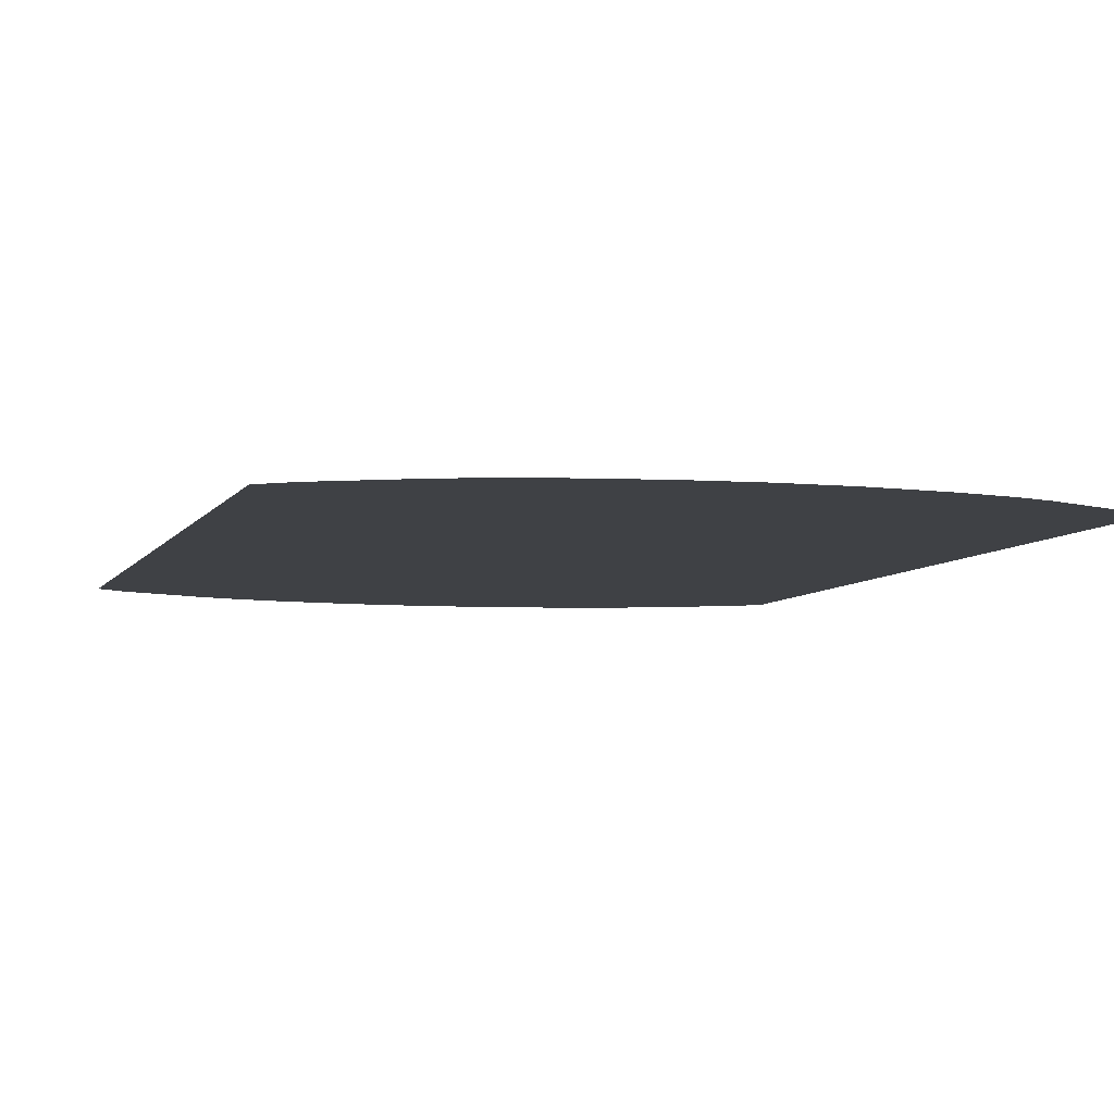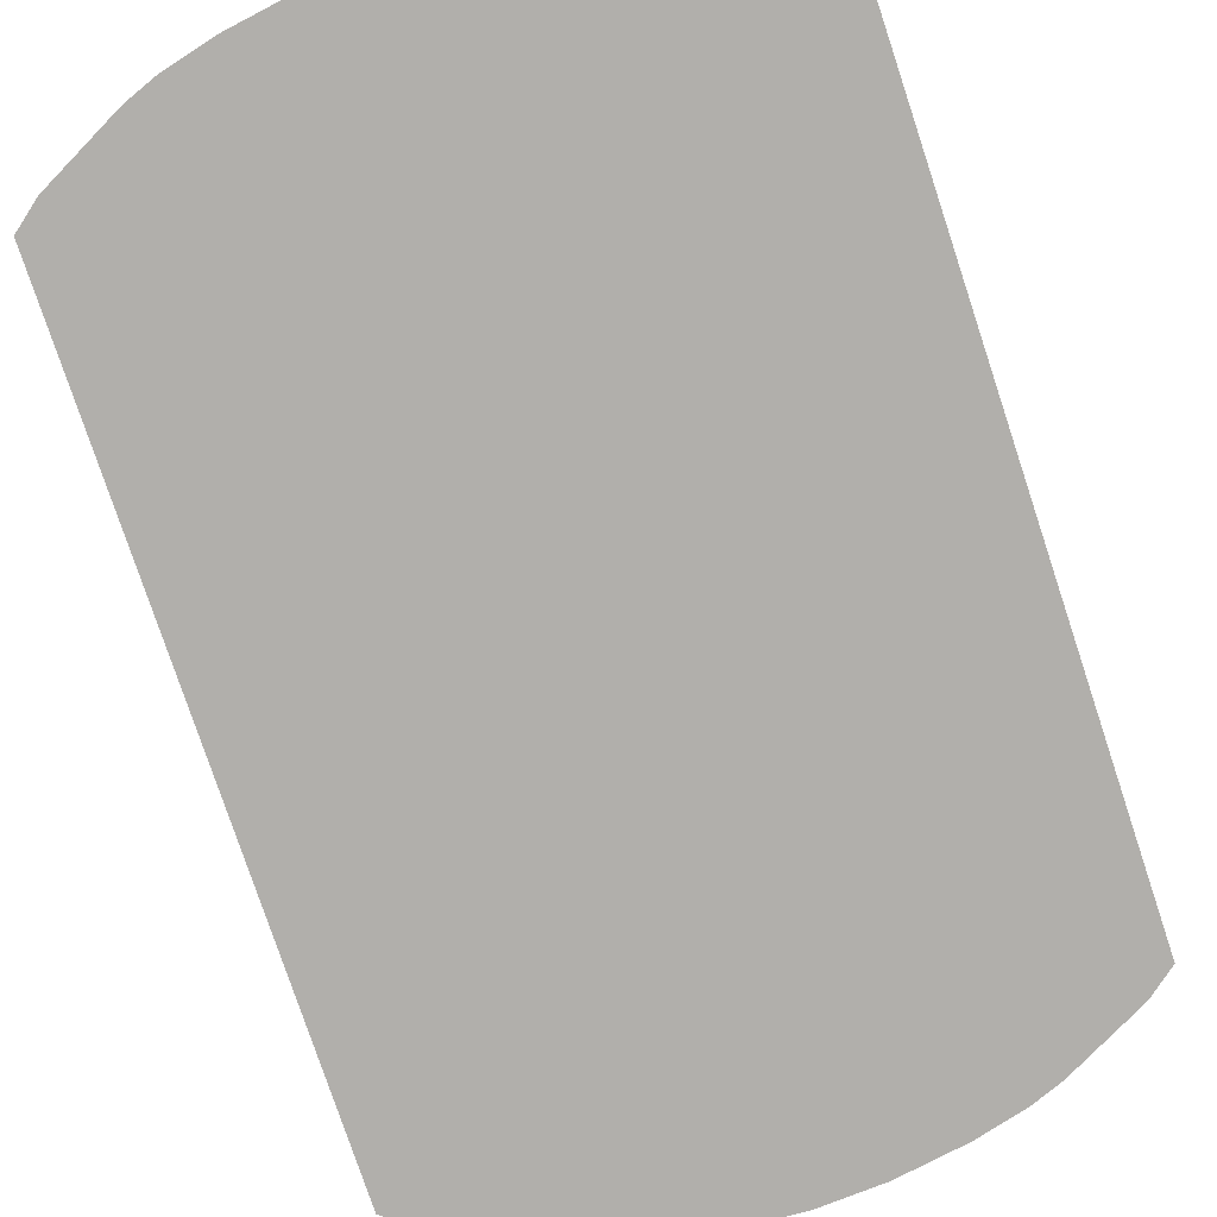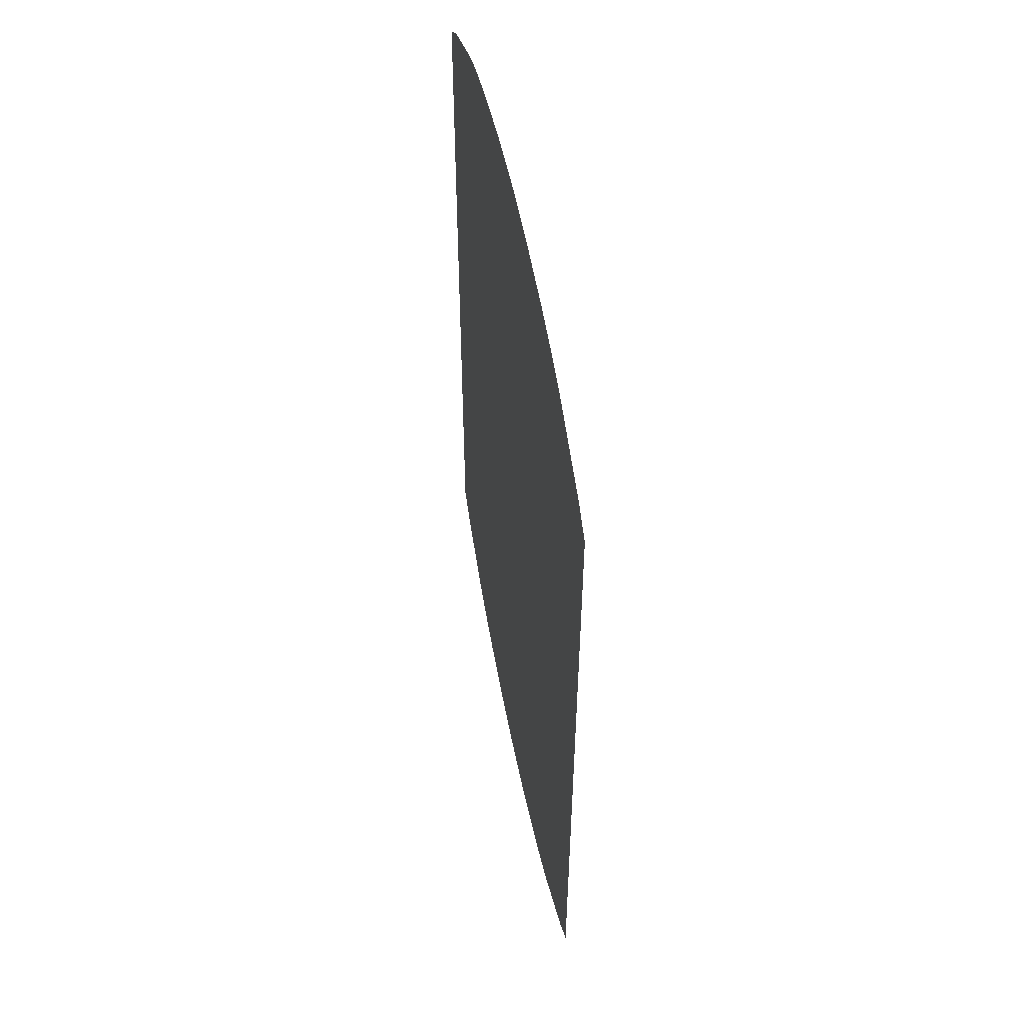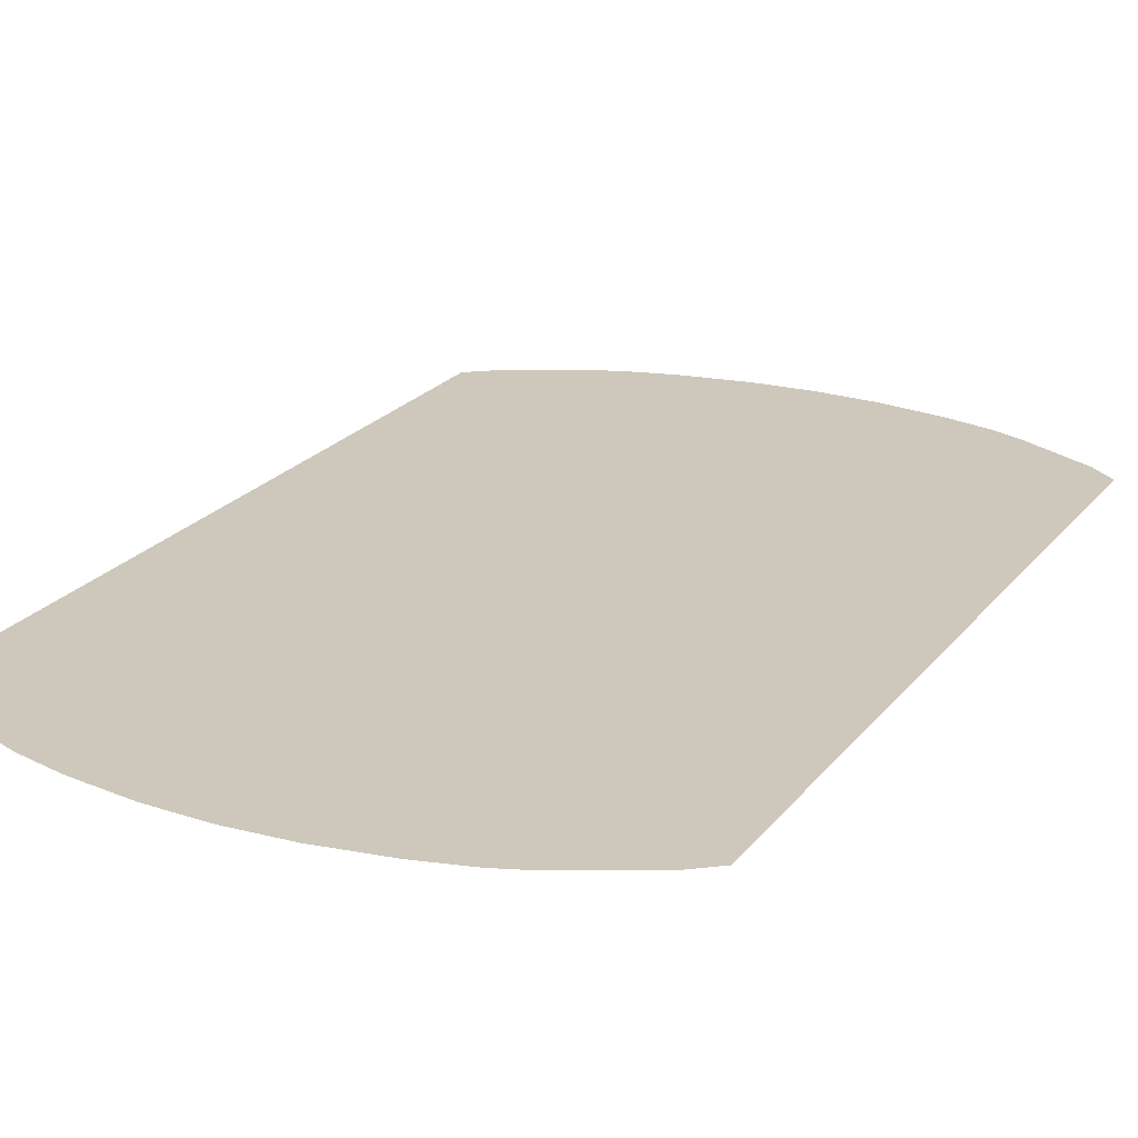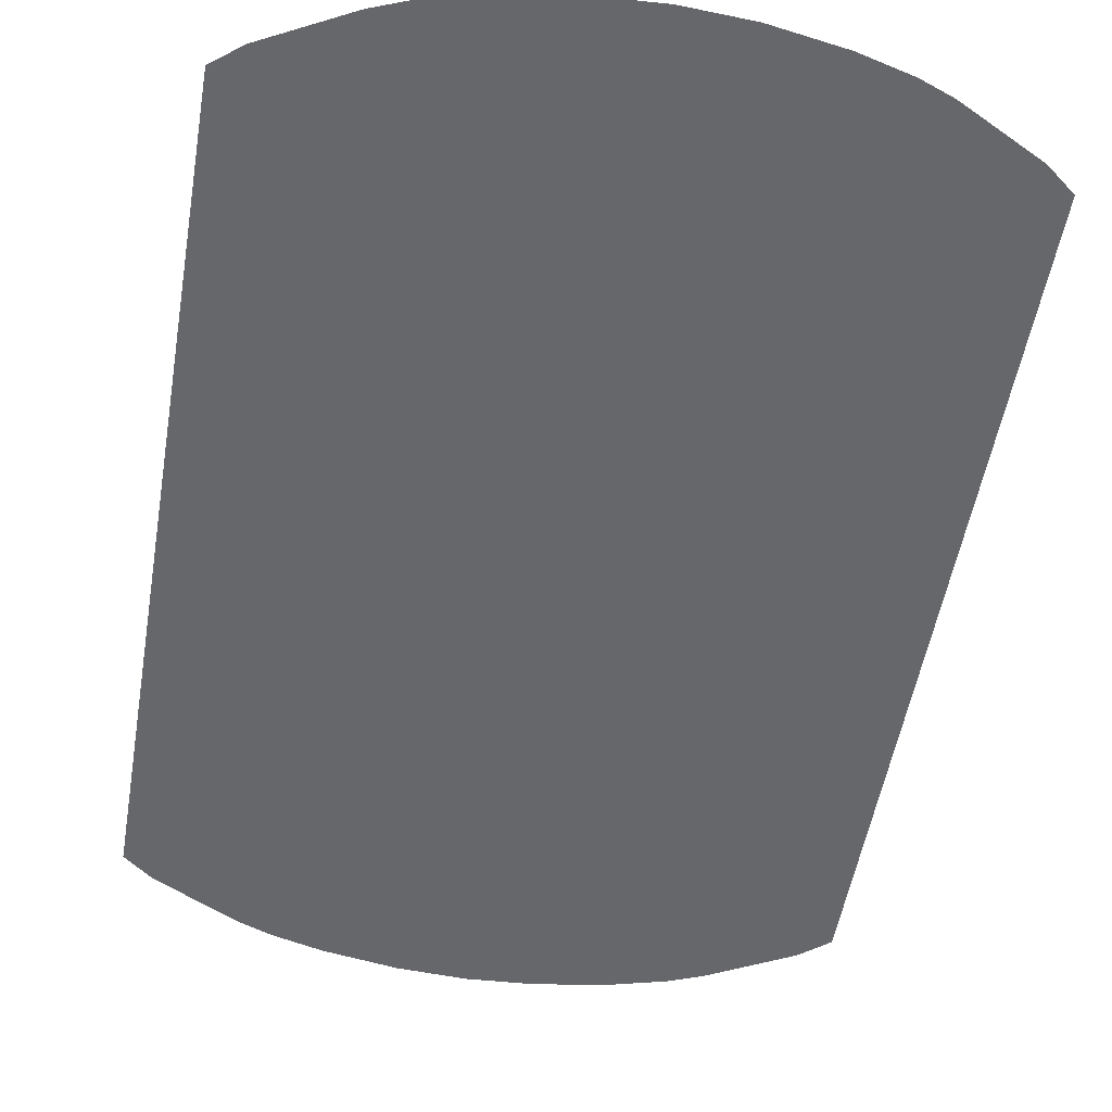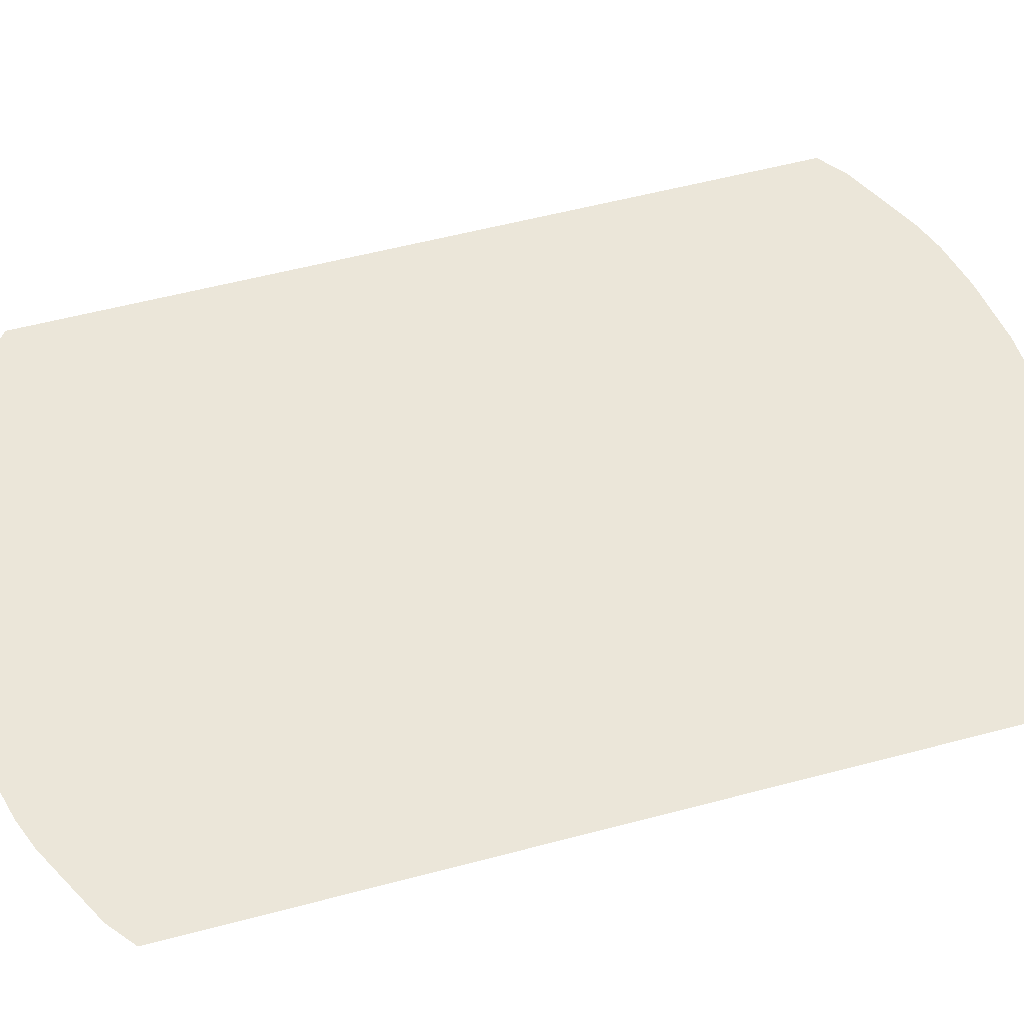
<metadata>
{"format":"obj","ext":"obj","renderer":"f3d","projection":"perspective","resolution":1024,"background":"white","views":[{"elev":-5.7,"azim":163.9,"up":"+Z"},{"elev":-78.3,"azim":-161.6,"up":"+Z"},{"elev":54.4,"azim":-101.0,"up":"+Y"},{"elev":22.0,"azim":-152.6,"up":"+Z"},{"elev":-52.0,"azim":-9.6,"up":"+Z"},{"elev":55.7,"azim":74.4,"up":"+Z"}]}
</metadata>
<code>
v -1.75 4.866 -3.284
v -1.75 4.723 -3.284
v -1.757 4.728 -3.284
v -1.612 4.866 -3.284
v -1.612 4.92 -3.284
v -1.605 4.915 -3.284
v -1.63 4.866 -3.284
v -1.63 4.93 -3.284
v -1.638 4.866 -3.284
v -1.638 4.933 -3.284
v -1.65 4.866 -3.284
v -1.65 4.936 -3.284
v -1.666 4.866 -3.284
v -1.666 4.938 -3.284
v -1.681 4.866 -3.284
v -1.681 4.939 -3.284
v -1.75 4.92 -3.284
v -1.732 4.93 -3.284
v -1.732 4.866 -3.284
v -1.724 4.933 -3.284
v -1.724 4.866 -3.284
v -1.712 4.866 -3.284
v -1.712 4.707 -3.284
v -1.724 4.71 -3.284
v -1.712 4.936 -3.284
v -1.696 4.938 -3.284
v -1.696 4.866 -3.284
v -1.757 4.915 -3.284
v -1.605 4.728 -3.284
v -1.612 4.723 -3.284
v -1.63 4.713 -3.284
v -1.638 4.71 -3.284
v -1.65 4.707 -3.284
v -1.666 4.704 -3.284
v -1.732 4.713 -3.284
v -1.696 4.704 -3.284
v -1.757 4.866 -3.284
v -1.605 4.866 -3.284
v -1.681 4.703 -3.284
f 1 2 3
f 4 5 6
f 7 8 5
f 9 10 8
f 11 12 10
f 13 14 12
f 15 16 14
f 17 18 19
f 18 20 21
f 22 23 24
f 25 26 27
f 26 16 15
f 28 17 1
f 29 30 4
f 7 4 30
f 9 7 31
f 11 9 32
f 13 11 33
f 15 13 34
f 2 1 19
f 35 19 21
f 22 21 20
f 23 22 27
f 36 27 15
f 37 1 3
f 38 4 6
f 4 7 5
f 7 9 8
f 9 11 10
f 11 13 12
f 13 15 14
f 1 17 19
f 19 18 21
f 21 22 24
f 22 25 27
f 27 26 15
f 37 28 1
f 38 29 4
f 31 7 30
f 32 9 31
f 33 11 32
f 34 13 33
f 39 15 34
f 35 2 19
f 24 35 21
f 25 22 20
f 36 23 27
f 39 36 15

</code>
